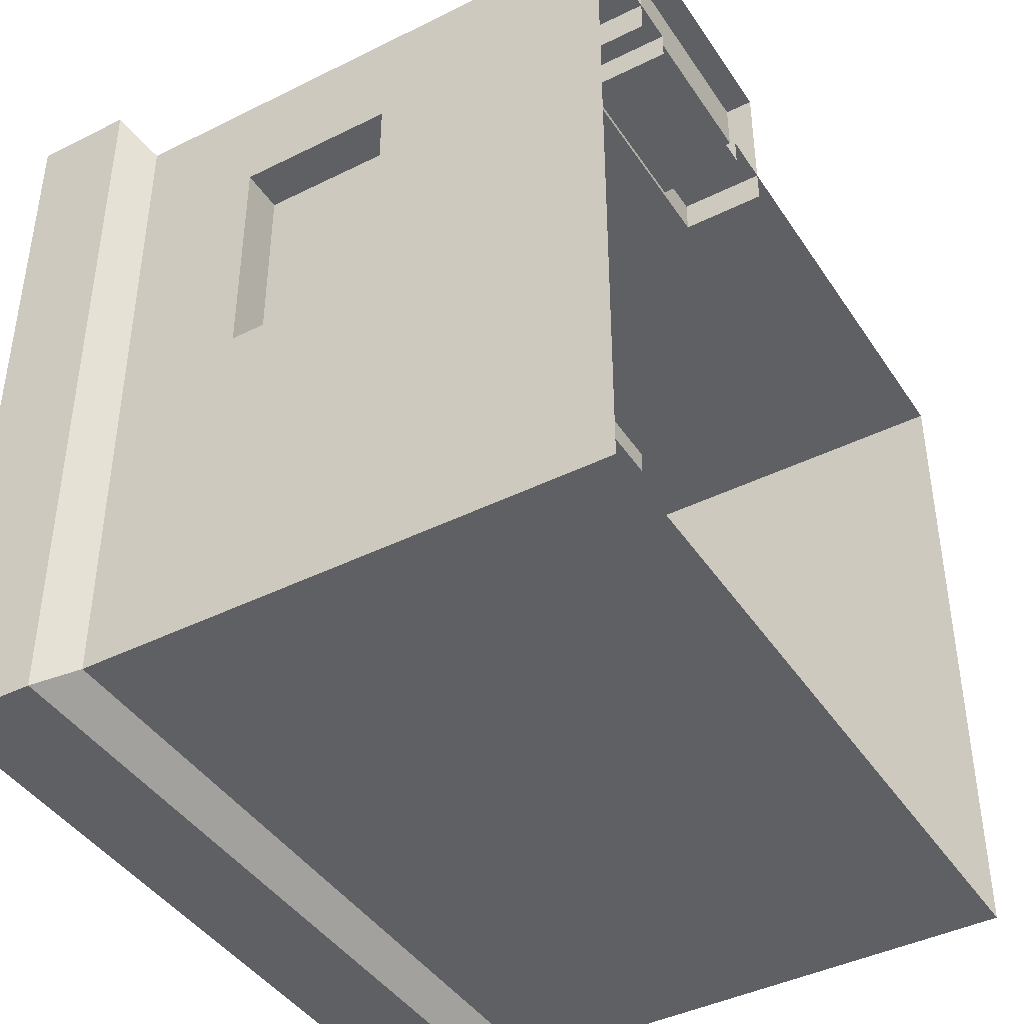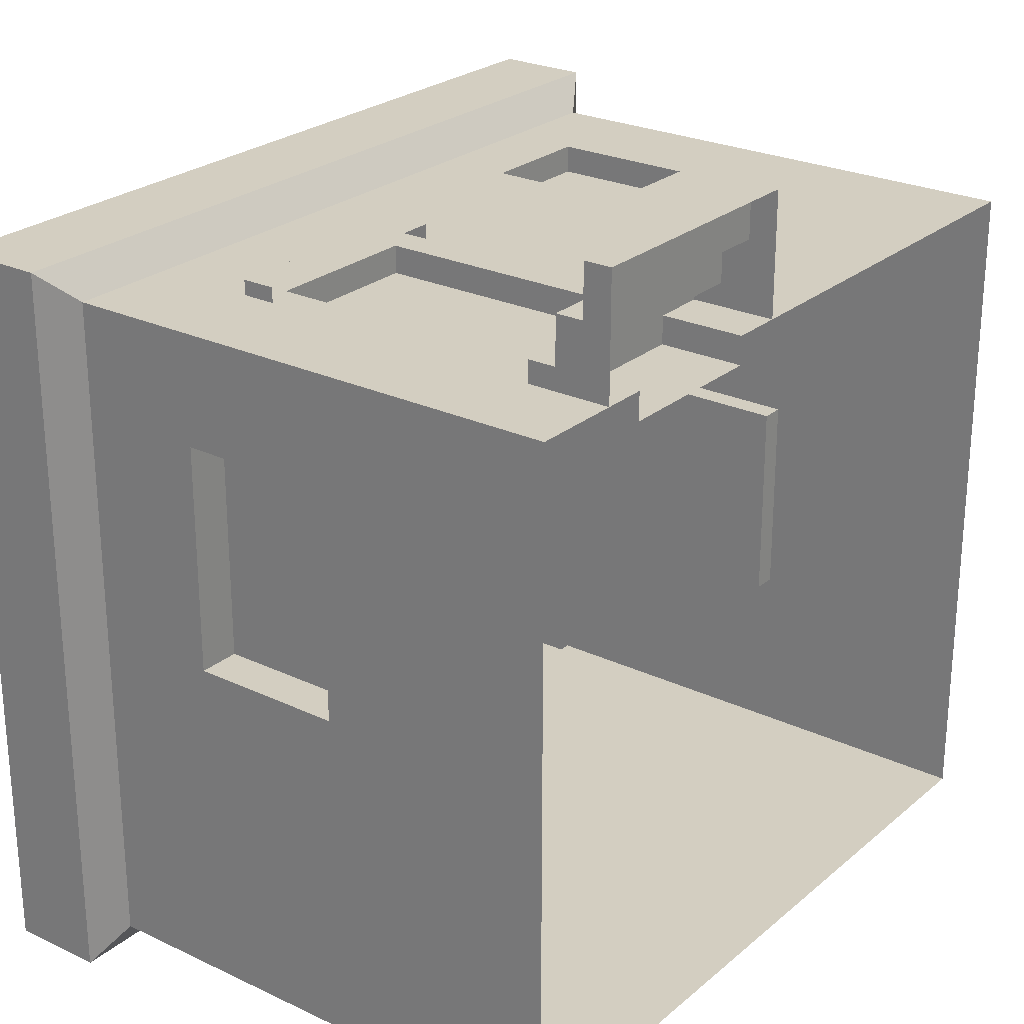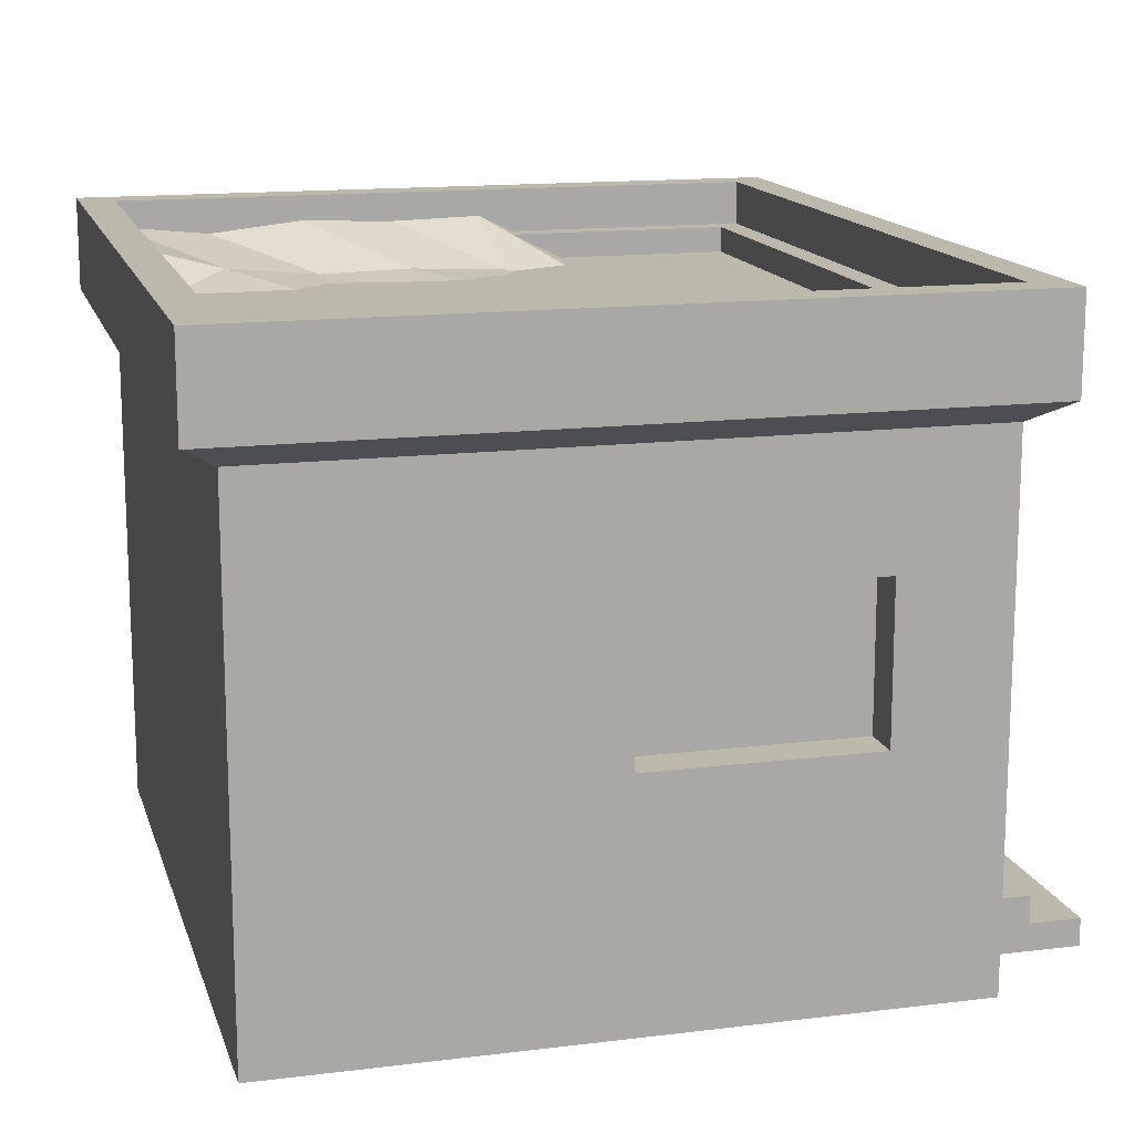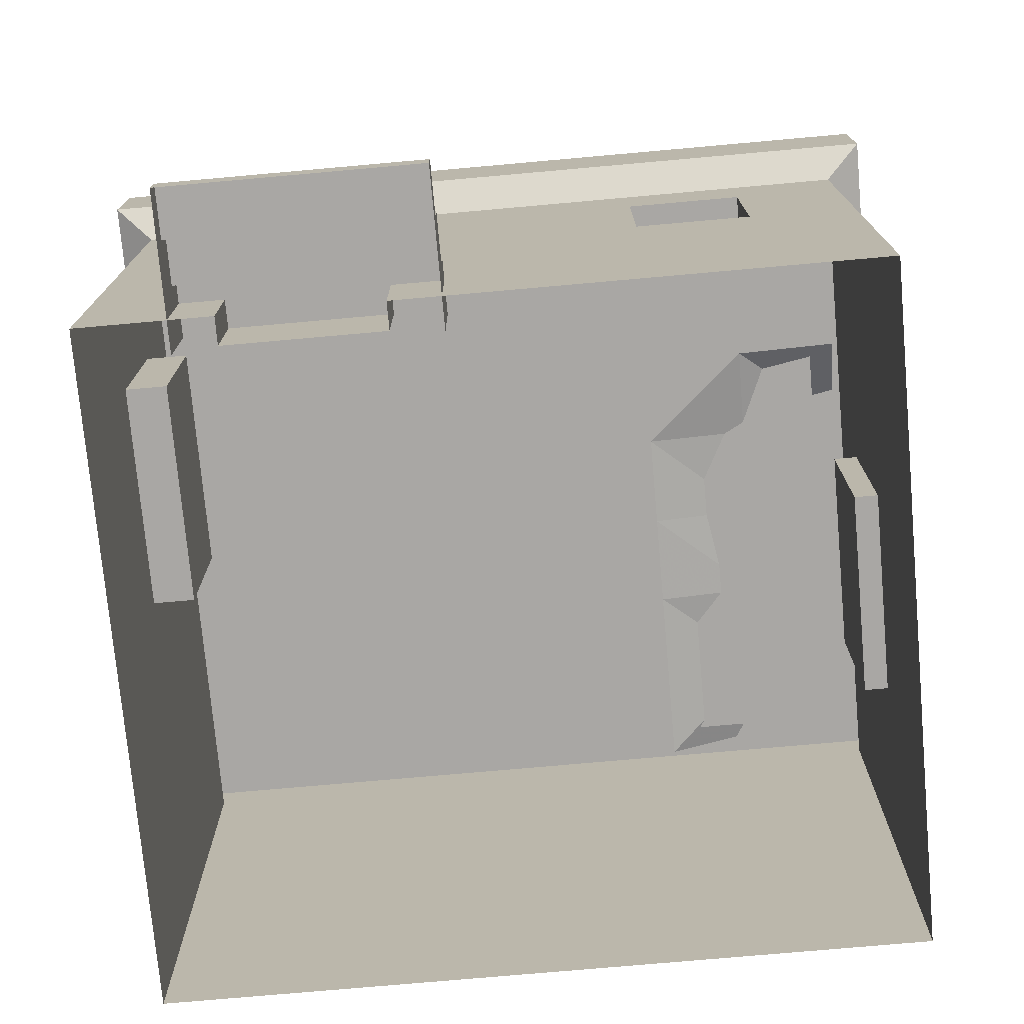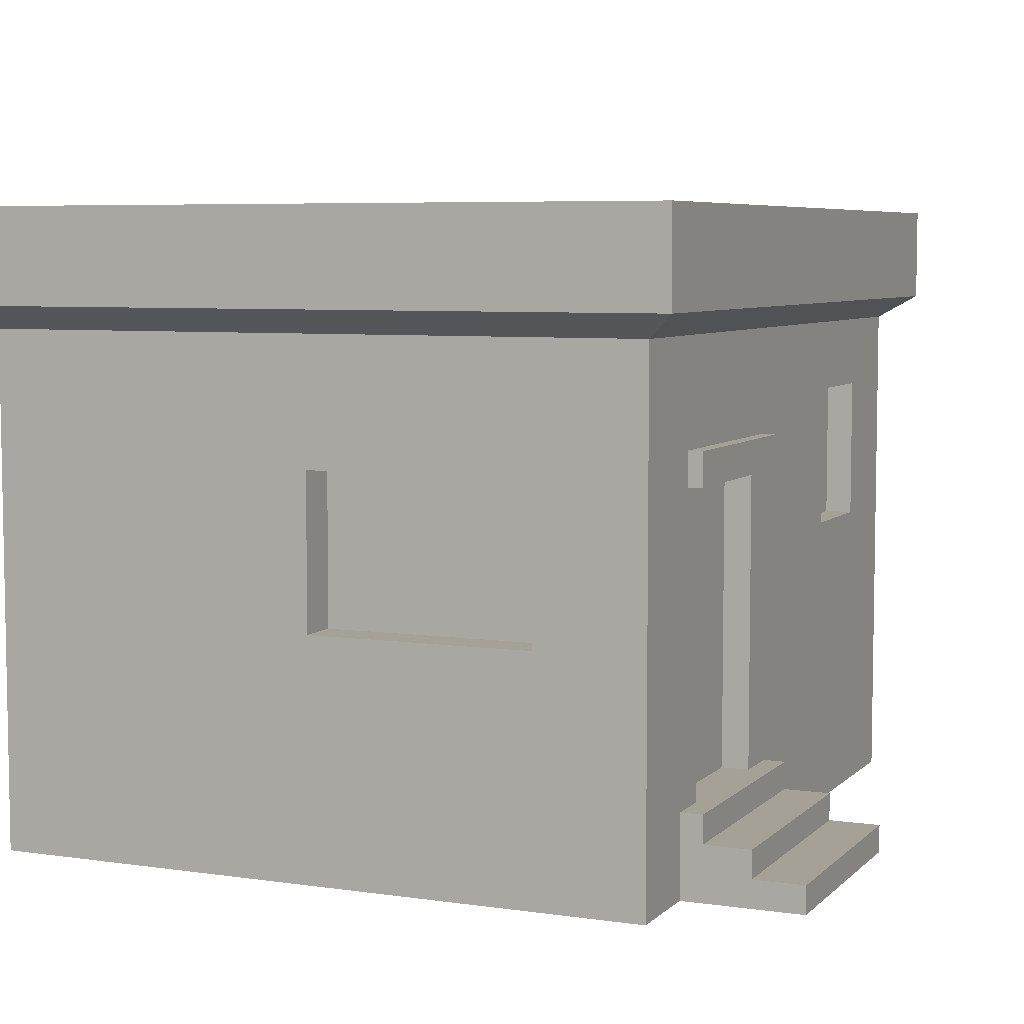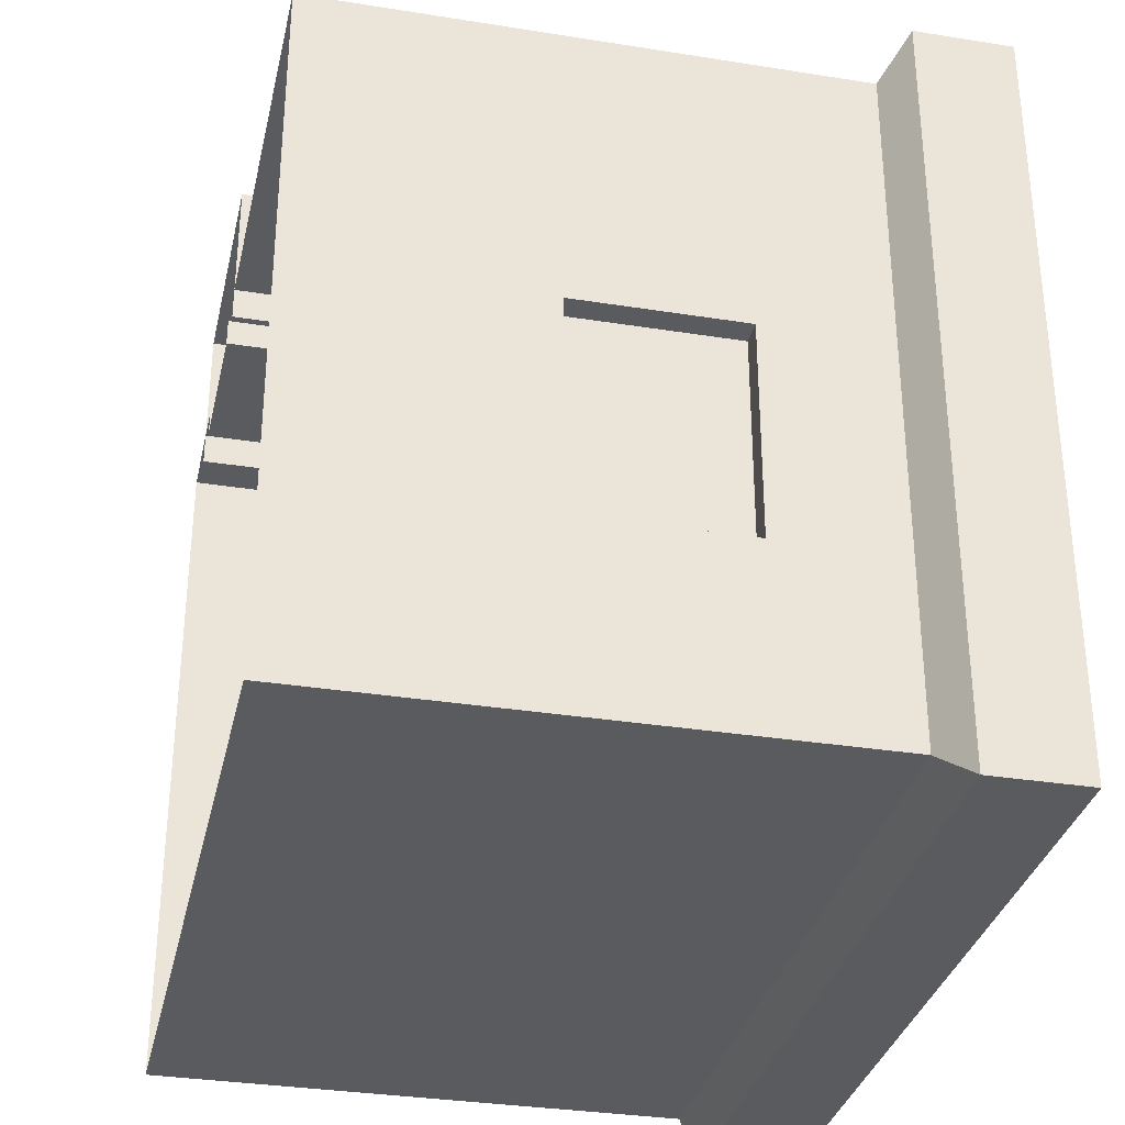
<metadata>
{"format":"obj","ext":"obj","renderer":"f3d","projection":"perspective","resolution":1024,"background":"white","views":[{"elev":-42.2,"azim":-59.2,"up":"+Z"},{"elev":25.3,"azim":-52.8,"up":"+Z"},{"elev":14.6,"azim":-105.0,"up":"+Y"},{"elev":-74.7,"azim":5.1,"up":"+Y"},{"elev":6.2,"azim":-66.4,"up":"+Y"},{"elev":-32.7,"azim":77.5,"up":"+Z"}]}
</metadata>
<code>
g House3Desert
v -1.455 2.135 1.24
v -1.455 1.617 0.7895
v -1.455 1.617 -0.1473
v -1.455 2.135 -1.536
v -1.455 0.9824 -0.1473
v -1.455 0.2377 -1.536
v -1.455 0.9824 0.7895
v -1.455 0.2377 1.24
v -1.455 0.2377 1.24
v -1.455 0.2377 -1.536
v 1.648 0.2377 -1.536
v 1.648 2.135 -1.536
v -1.455 2.135 -1.536
v 1.648 0.2377 1.24
v 1.648 0.9692 0.05898
v 1.648 0.9692 -0.8047
v 1.648 0.2377 -1.536
v 1.648 2.135 1.24
v 1.648 1.633 0.05898
v 1.648 2.135 -1.536
v 1.648 1.633 -0.8047
v 1.648 0.2377 -1.536
v -1.455 2.135 -1.536
v -1.609 2.23 -1.675
v -1.609 2.23 1.379
v -1.455 2.135 1.24
v -1.609 2.23 1.379
v -1.609 2.619 1.379
v 1.802 2.619 1.379
v 1.802 2.23 1.379
v -1.455 2.135 1.24
v -1.609 2.23 1.379
v 1.802 2.23 1.379
v 1.648 2.135 1.24
v 1.648 2.135 -1.536
v 1.802 2.23 -1.675
v -1.609 2.23 -1.675
v -1.455 2.135 -1.536
v 1.648 2.135 1.24
v 1.802 2.23 1.379
v 1.802 2.23 -1.675
v 1.648 2.135 -1.536
v 1.802 2.619 1.379
v 1.648 2.619 1.231
v 1.648 2.619 -1.528
v 1.802 2.619 -1.675
v -1.609 2.619 1.379
v -1.454 2.619 1.231
v -1.609 2.619 -1.675
v -1.454 2.619 -1.528
v 1.802 2.23 -1.675
v 1.802 2.619 -1.675
v -1.609 2.619 -1.675
v -1.609 2.23 -1.675
v 1.802 2.23 1.379
v 1.802 2.619 1.379
v 1.802 2.619 -1.675
v 1.802 2.23 -1.675
v -1.609 2.23 -1.675
v -1.609 2.619 -1.675
v -1.609 2.619 1.379
v -1.609 2.23 1.379
v 1.648 2.434 1.231
v 1.539 2.434 1.126
v 1.539 2.434 -1.423
v 1.648 2.434 -1.528
v -1.346 2.434 -1.423
v -1.454 2.434 -1.528
v -1.454 2.434 1.231
v -1.346 2.434 1.126
v 1.539 2.434 1.126
v 1.539 2.325 1.126
v 1.539 2.325 -1.423
v 1.539 2.434 -1.423
v -1.454 2.619 -1.528
v -1.454 2.434 -1.528
v -1.454 2.434 1.231
v -1.454 2.619 1.231
v 1.648 2.619 1.231
v 1.648 2.434 1.231
v 1.648 2.434 -1.528
v 1.648 2.619 -1.528
v 1.648 2.619 -1.528
v 1.648 2.434 -1.528
v -1.454 2.434 -1.528
v -1.454 2.619 -1.528
v -1.454 2.619 1.231
v -1.454 2.434 1.231
v 1.648 2.434 1.231
v 1.648 2.619 1.231
v -1.346 2.325 1.126
v -1.346 2.325 -1.423
v 1.539 2.325 -1.423
v 1.539 2.325 1.126
v 1.539 2.434 -1.423
v 1.539 2.325 -1.423
v -1.346 2.325 -1.423
v -1.346 2.434 -1.423
v -1.346 2.434 -1.423
v -1.346 2.325 -1.423
v -1.346 2.325 1.126
v -1.346 2.434 1.126
v -1.346 2.434 1.126
v -1.346 2.325 1.126
v 1.539 2.325 1.126
v 1.539 2.434 1.126
v 0.4247 2.135 1.24
v 0.7299 1.843 1.24
v 0.7299 1.252 1.24
v 0.4247 0.2377 1.24
v -0.1674 2.135 1.24
v -0.1674 0.2377 1.24
v -0.2644 1.612 1.24
v -0.2644 0.2377 1.24
v -0.9095 1.612 1.24
v -1.006 2.135 1.24
v -0.9095 0.2377 1.24
v -1.006 0.2377 1.24
v 1.208 1.252 1.24
v 1.648 0.2377 1.24
v 1.648 2.135 1.24
v 1.208 1.843 1.24
v 1.648 0.2377 1.24
v -1.455 0.2377 1.24
v -1.455 2.135 1.24
v 0.7299 1.252 1.24
v 0.7299 1.252 1.126
v 1.208 1.252 1.126
v 1.208 1.252 1.24
v 1.208 1.843 1.24
v 1.208 1.843 1.126
v 0.7299 1.843 1.126
v 0.7299 1.843 1.24
v 0.7299 1.843 1.24
v 0.7299 1.843 1.126
v 0.7299 1.252 1.126
v 0.7299 1.252 1.24
v -0.2644 1.612 1.24
v -0.2644 1.612 1.126
v -0.9095 1.612 1.126
v -0.9095 1.612 1.24
v -0.2644 0.2377 1.24
v -0.2644 0.2377 1.126
v -0.2644 1.612 1.126
v -0.2644 1.612 1.24
v 1.208 1.252 1.24
v 1.208 1.252 1.126
v 1.208 1.843 1.126
v 1.208 1.843 1.24
v -0.9095 1.612 1.24
v -0.9095 1.612 1.126
v -0.9095 0.2377 1.126
v -0.9095 0.2377 1.24
v -0.9095 1.612 1.126
v -0.2644 1.612 1.126
v -0.2644 0.2377 1.126
v -0.9095 0.2377 1.126
v -0.9095 -1.49e-07 1.126
v -0.2644 -1.49e-07 1.126
v 1.208 1.252 1.126
v 0.7299 1.252 1.126
v 0.7299 1.843 1.126
v 1.208 1.843 1.126
v -1.455 0.9824 -0.1473
v -1.282 0.9824 -0.1473
v -1.282 0.9824 0.7895
v -1.455 0.9824 0.7895
v -1.282 0.9824 0.7895
v -1.282 0.9824 -0.1473
v -1.282 1.617 -0.1473
v -1.282 1.617 0.7895
v -1.455 1.617 0.7895
v -1.282 1.617 0.7895
v -1.282 1.617 -0.1473
v -1.455 1.617 -0.1473
v -1.455 0.9824 0.7895
v -1.282 0.9824 0.7895
v -1.282 1.617 0.7895
v -1.455 1.617 0.7895
v -1.455 1.617 -0.1473
v -1.282 1.617 -0.1473
v -1.282 0.9824 -0.1473
v -1.455 0.9824 -0.1473
v -1.089 0.3411 1.331
v -0.05713 0.3411 1.331
v -0.05713 0.2258 1.331
v -1.089 0.2258 1.331
v -0.05713 0.2258 1.331
v -0.05713 0.2258 1.525
v -1.089 0.2258 1.525
v -1.089 0.2258 1.331
v -0.05713 0.2258 1.525
v -0.05713 0.1127 1.525
v -1.089 0.1127 1.525
v -1.089 0.2258 1.525
v -0.05713 0.3411 1.106
v -0.05713 0.3411 1.331
v -1.089 0.3411 1.331
v -1.089 0.3411 1.106
v -0.05713 0.1127 1.525
v -0.05713 0.1127 1.736
v -1.089 0.1127 1.736
v -1.089 0.1127 1.525
v -0.05713 0.1127 1.736
v -0.05713 -2.829e-07 1.736
v -1.089 -2.829e-07 1.736
v -1.089 0.1127 1.736
v -1.089 0.2258 1.331
v -1.089 0.3411 1.106
v -1.089 0.3411 1.331
v -1.089 0.2258 1.525
v -1.089 0.1127 1.525
v -1.089 -1.801e-07 1.106
v -1.089 -2.829e-07 1.736
v -1.089 0.1127 1.736
v -0.05713 0.1127 1.736
v -0.05713 0.1127 1.525
v -0.05713 -2.829e-07 1.736
v -0.05713 -1.801e-07 1.106
v -0.05713 0.2258 1.331
v -0.05713 0.2258 1.525
v -0.05713 0.3411 1.106
v -0.05713 0.3411 1.331
v -1.089 0.3411 1.106
v -1.089 0.2258 1.331
v -1.089 -1.801e-07 1.106
v -1.033 1.705 1.301
v -0.1285 1.705 1.301
v -0.1285 1.567 1.301
v -1.033 1.567 1.301
v -0.1285 1.567 1.126
v -0.1285 1.567 1.301
v -0.1285 1.705 1.301
v -0.1285 1.705 1.126
v -1.033 1.705 1.126
v -1.033 1.705 1.301
v -1.033 1.567 1.301
v -1.033 1.567 1.126
v -0.1285 1.705 1.126
v -0.1285 1.705 1.301
v -1.033 1.705 1.301
v -1.033 1.705 1.126
v 1.205 2.381 -1.133
v 1.205 2.489 -1.528
v 1.648 2.51 -1.528
v 1.648 2.468 -1.133
v 1.205 2.343 -0.7393
v 1.648 2.511 -0.7393
v 1.205 2.352 -0.3451
v 1.648 2.496 -0.3451
v 1.205 2.333 0.04903
v 1.648 2.506 0.04903
v 1.205 2.267 0.4432
v 1.648 2.306 0.4432
v 0.7614 2.293 0.04903
v 0.7614 2.293 -0.3451
v 0.7614 2.293 -0.7393
v 0.7614 2.293 -1.133
v 0.7614 2.293 -1.528
v 1.648 1.633 0.05898
v 1.55 1.633 0.05898
v 1.55 0.9692 0.05898
v 1.648 0.9692 0.05898
v 1.55 0.9692 -0.8047
v 1.55 0.9692 0.05898
v 1.55 1.633 0.05898
v 1.55 1.633 -0.8047
v 1.648 1.633 -0.8047
v 1.55 1.633 -0.8047
v 1.55 1.633 0.05898
v 1.648 1.633 0.05898
v 1.648 0.9692 0.05898
v 1.55 0.9692 0.05898
v 1.55 0.9692 -0.8047
v 1.648 0.9692 -0.8047
v 1.648 0.9692 -0.8047
v 1.55 0.9692 -0.8047
v 1.55 1.633 -0.8047
v 1.648 1.633 -0.8047
v 1.648 0.2377 1.24
v 1.648 -1.937e-07 1.24
v 0.4247 -1.937e-07 1.24
v 0.4247 0.2377 1.24
v -0.1674 -1.937e-07 1.24
v -0.1674 0.2377 1.24
v -0.2644 -1.788e-07 1.24
v -0.2644 0.2377 1.24
v -1.455 0.2377 -1.536
v -1.455 2.533e-07 -1.536
v 1.648 2.533e-07 -1.536
v 1.648 0.2377 -1.536
v -0.9095 0.2377 1.24
v -0.9095 -1.788e-07 1.24
v -1.006 -1.937e-07 1.24
v -1.006 0.2377 1.24
v -1.455 -1.937e-07 1.24
v -1.455 0.2377 1.24
v -0.2644 0.2377 1.24
v -0.2644 -1.788e-07 1.24
v -0.2644 -1.49e-07 1.126
v -0.2644 0.2377 1.126
v 1.648 0.2377 -1.536
v 1.648 2.533e-07 -1.536
v 1.648 -1.937e-07 1.24
v 1.648 0.2377 1.24
v -1.455 0.2377 1.24
v -1.455 -1.937e-07 1.24
v -1.455 2.533e-07 -1.536
v -1.455 0.2377 -1.536
v -0.9095 0.2377 1.126
v -0.9095 -1.49e-07 1.126
v -0.9095 -1.788e-07 1.24
v -0.9095 0.2377 1.24
g House3Desert_0
f 3 2 1
f 4 3 1
f 5 3 4
f 6 5 4
f 7 5 6
f 8 7 6
f 2 7 9
f 1 2 9
f 12 11 10
f 13 12 10
f 16 15 14
f 17 16 14
f 14 15 18
f 15 19 18
f 18 19 20
f 19 21 20
f 21 16 22
f 20 21 22
f 25 24 23
f 26 25 23
f 29 28 27
f 30 29 27
f 33 32 31
f 34 33 31
f 37 36 35
f 38 37 35
f 41 40 39
f 42 41 39
f 45 44 43
f 46 45 43
f 43 44 47
f 44 48 47
f 47 48 49
f 48 50 49
f 50 45 46
f 49 50 46
f 53 52 51
f 54 53 51
f 57 56 55
f 58 57 55
f 61 60 59
f 62 61 59
f 65 64 63
f 66 65 63
f 67 65 66
f 68 67 66
f 63 64 69
f 64 70 69
f 70 67 68
f 69 70 68
f 73 72 71
f 74 73 71
f 77 76 75
f 78 77 75
f 81 80 79
f 82 81 79
f 85 84 83
f 86 85 83
f 89 88 87
f 90 89 87
f 93 92 91
f 94 93 91
f 97 96 95
f 98 97 95
f 101 100 99
f 102 101 99
f 105 104 103
f 106 105 103
f 109 108 107
f 107 110 109
f 107 111 110
f 111 112 110
f 111 113 112
f 113 114 112
f 115 113 111
f 116 115 111
f 117 115 116
f 118 117 116
f 119 109 110
f 120 119 110
f 107 108 121
f 108 122 121
f 122 119 123
f 121 122 123
f 124 118 116
f 125 124 116
f 128 127 126
f 129 128 126
f 132 131 130
f 133 132 130
f 136 135 134
f 137 136 134
f 140 139 138
f 141 140 138
f 144 143 142
f 145 144 142
f 148 147 146
f 149 148 146
f 152 151 150
f 153 152 150
f 156 155 154
f 157 156 154
f 157 158 156
f 158 159 156
f 162 161 160
f 163 162 160
f 166 165 164
f 167 166 164
f 170 169 168
f 171 170 168
f 174 173 172
f 175 174 172
f 178 177 176
f 179 178 176
f 182 181 180
f 183 182 180
f 186 185 184
f 187 186 184
f 190 189 188
f 191 190 188
f 194 193 192
f 195 194 192
f 198 197 196
f 199 198 196
f 202 201 200
f 203 202 200
f 206 205 204
f 207 206 204
f 210 209 208
f 208 212 211
f 208 213 212
f 212 213 214
f 212 214 215
f 218 217 216
f 219 217 218
f 219 220 217
f 217 220 221
f 220 219 222
f 220 222 223
f 226 225 224
f 229 228 227
f 230 229 227
f 233 232 231
f 234 233 231
f 237 236 235
f 238 237 235
f 241 240 239
f 242 241 239
f 245 244 243
f 246 245 243
f 246 243 247
f 248 246 247
f 248 247 249
f 250 248 249
f 250 249 251
f 252 250 251
f 252 251 253
f 254 252 253
f 253 251 255
f 251 249 255
f 249 247 256
f 249 256 255
f 247 257 256
f 257 247 243
f 258 257 243
f 259 258 243
f 244 259 243
f 262 261 260
f 263 262 260
f 266 265 264
f 267 266 264
f 270 269 268
f 271 270 268
f 274 273 272
f 275 274 272
f 278 277 276
f 279 278 276
f 282 281 280
f 283 282 280
f 284 282 283
f 285 284 283
f 286 284 285
f 287 286 285
f 290 289 288
f 291 290 288
f 294 293 292
f 295 294 292
f 296 294 295
f 297 296 295
f 300 299 298
f 301 300 298
f 304 303 302
f 305 304 302
f 308 307 306
f 309 308 306
f 312 311 310
f 313 312 310

</code>
